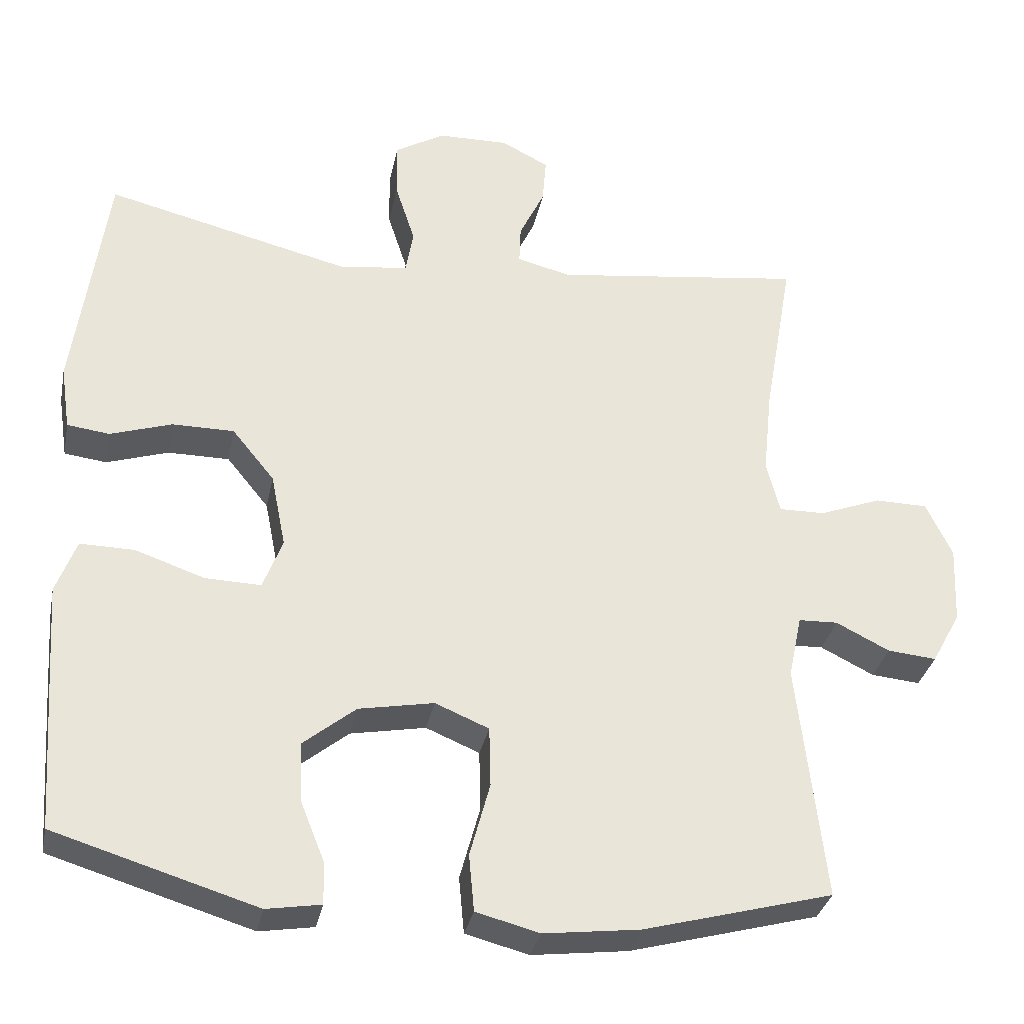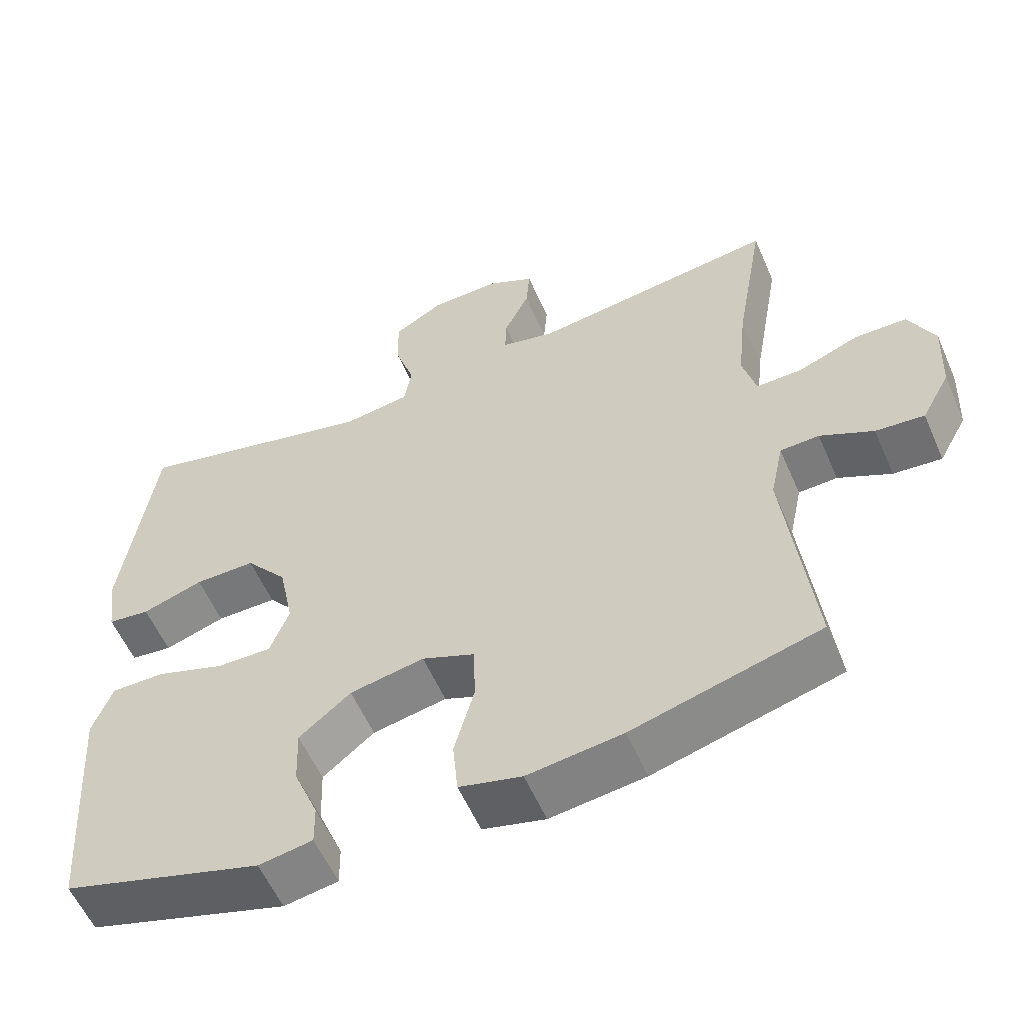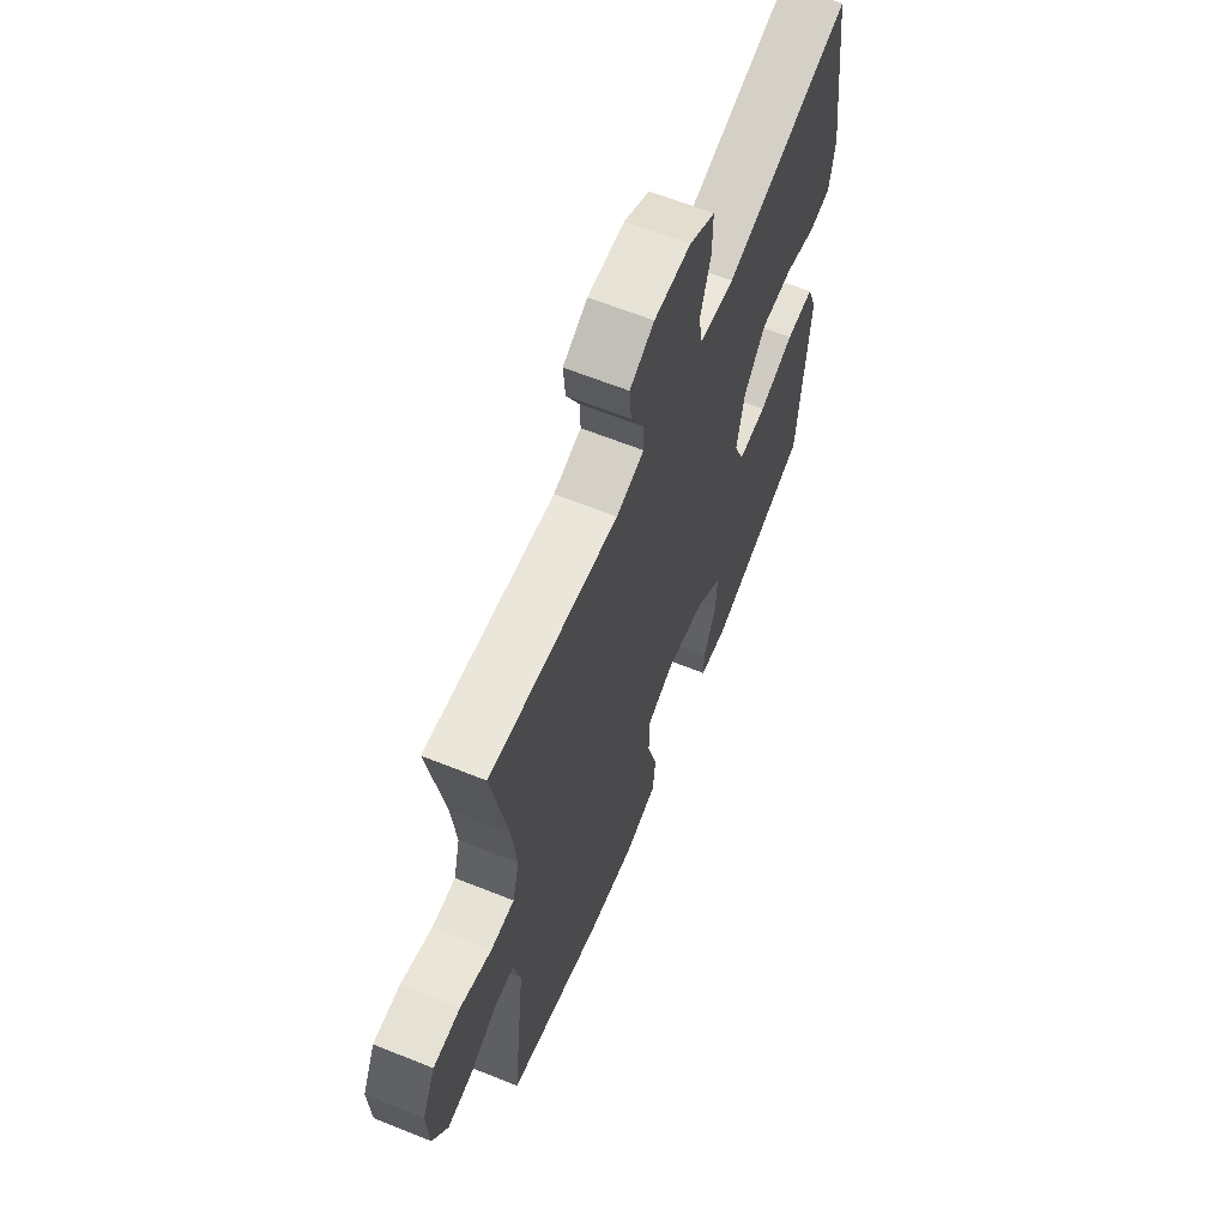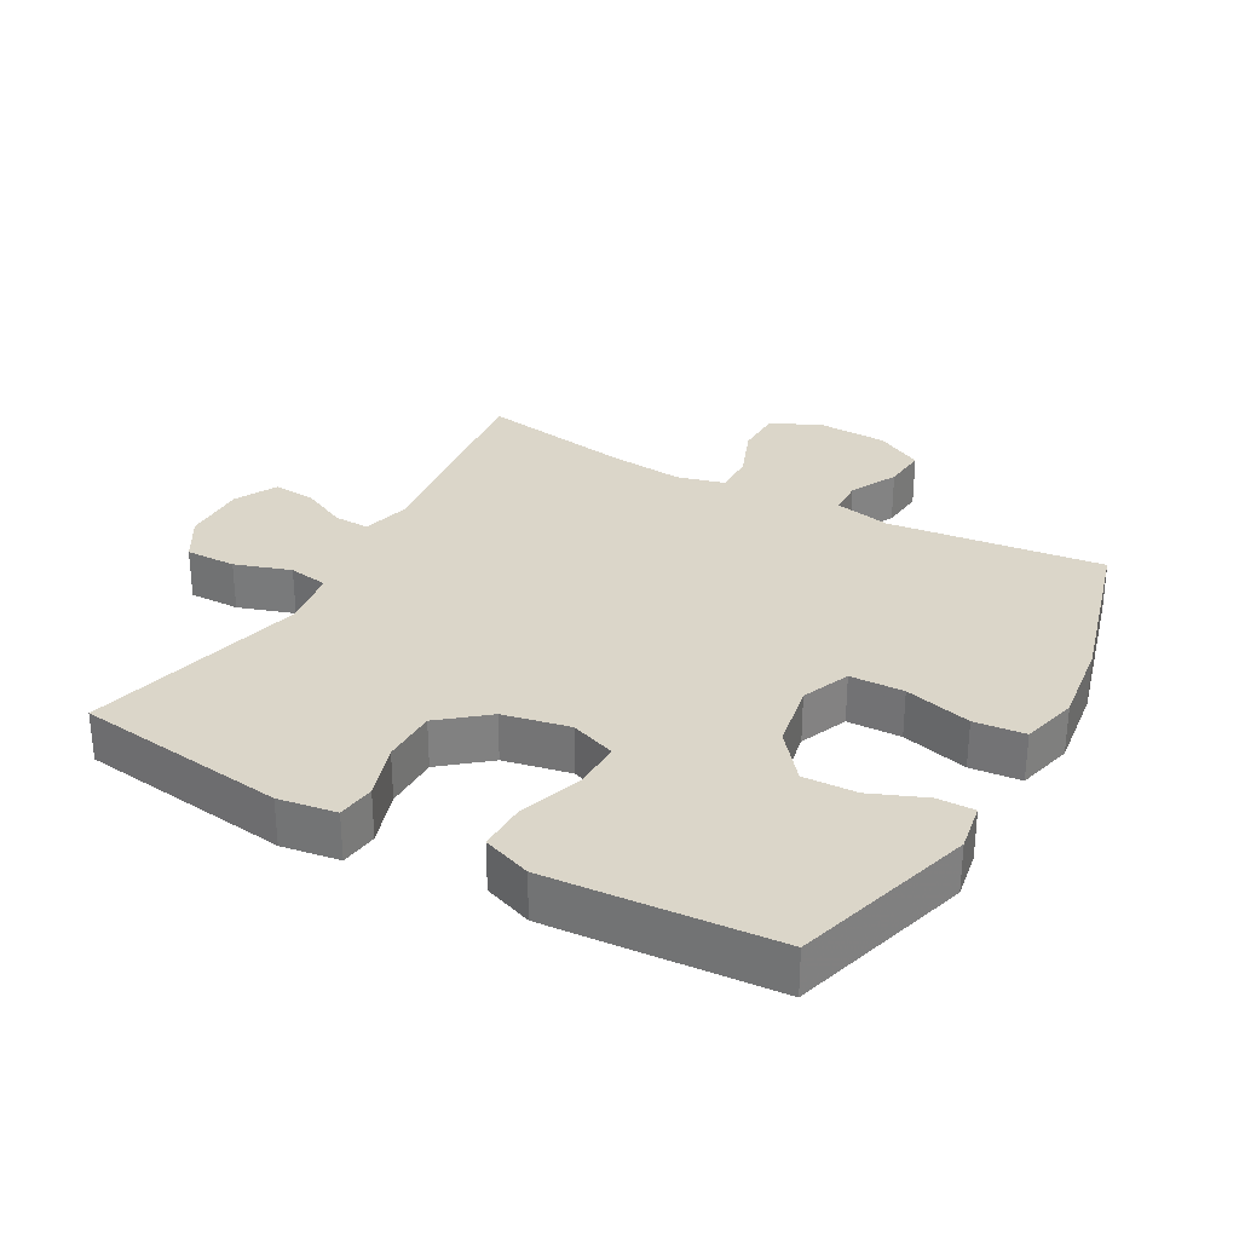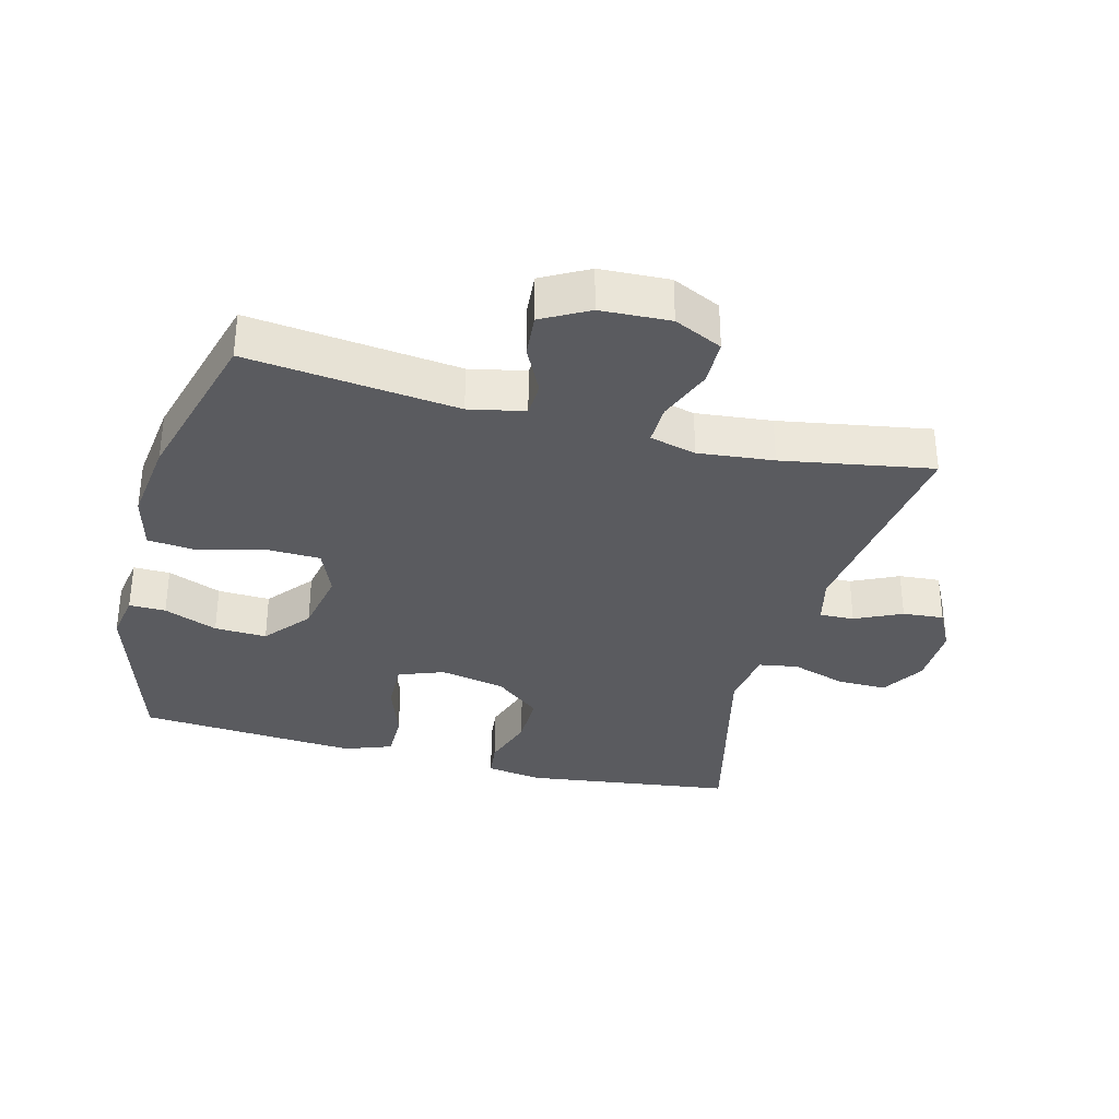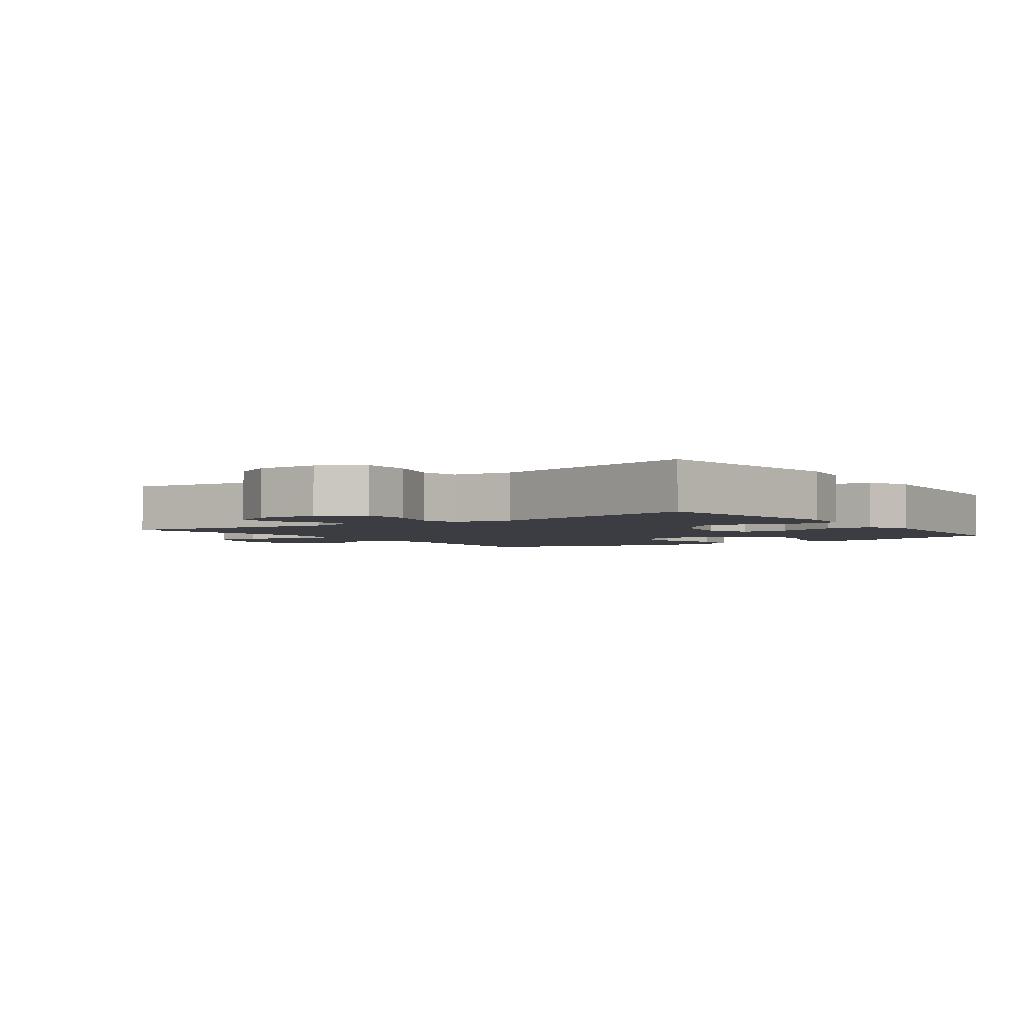
<metadata>
{"format":"obj","ext":"obj","renderer":"f3d","projection":"perspective","resolution":1024,"background":"white","views":[{"elev":-32.7,"azim":168.7,"up":"+Z"},{"elev":-57.4,"azim":-156.5,"up":"+Z"},{"elev":64.1,"azim":-68.0,"up":"+Z"},{"elev":30.1,"azim":119.0,"up":"+Y"},{"elev":-33.5,"azim":-104.8,"up":"+Y"},{"elev":-2.9,"azim":35.4,"up":"+Y"}]}
</metadata>
<code>
v -0.5 0.07 0.5
v -0.164 0.07 0.456
v -0.091 0.07 0.474
v -0.093 0.07 0.527
v -0.127 0.07 0.598
v -0.132 0.07 0.661
v -0.068 0.07 0.694
v 0.028 0.07 0.692
v 0.095 0.07 0.652
v 0.094 0.07 0.576
v 0.067 0.07 0.492
v 0.077 0.07 0.432
v 0.168 0.07 0.419
v 0.5 0.07 0.5
v 0.543 0.07 0.181
v 0.53 0.07 0.094
v 0.473 0.07 0.087
v 0.39 0.07 0.114
v 0.307 0.07 0.114
v 0.25 0.07 0.044
v 0.23 0.07 -0.056
v 0.256 0.07 -0.125
v 0.331 0.07 -0.123
v 0.424 0.07 -0.091
v 0.497 0.07 -0.09
v 0.524 0.07 -0.163
v 0.516 0.07 -0.278
v 0.5 0.07 -0.5
v 0.229 0.07 -0.582
v 0.156 0.07 -0.57
v 0.157 0.07 -0.514
v 0.19 0.07 -0.432
v 0.193 0.07 -0.352
v 0.123 0.07 -0.295
v 0.022 0.07 -0.276
v -0.05 0.07 -0.306
v -0.052 0.07 -0.387
v -0.025 0.07 -0.487
v -0.032 0.07 -0.563
v -0.117 0.07 -0.585
v -0.246 0.07 -0.569
v -0.5 0.07 -0.5
v -0.464 0.07 -0.179
v -0.482 0.07 -0.094
v -0.535 0.07 -0.092
v -0.607 0.07 -0.128
v -0.673 0.07 -0.134
v -0.712 0.07 -0.063
v -0.717 0.07 0.043
v -0.682 0.07 0.117
v -0.611 0.07 0.118
v -0.528 0.07 0.086
v -0.466 0.07 0.085
v -0.448 0.07 0.156
v -0.46 0.07 0.271
v -0.5 0 0.5
v -0.164 0 0.456
v -0.091 0 0.474
v -0.093 0 0.527
v -0.127 0 0.598
v -0.132 0 0.661
v -0.068 0 0.694
v 0.028 0 0.692
v 0.095 0 0.652
v 0.094 0 0.576
v 0.067 0 0.492
v 0.077 0 0.432
v 0.168 0 0.419
v 0.5 0 0.5
v 0.543 0 0.181
v 0.53 0 0.094
v 0.473 0 0.087
v 0.39 0 0.114
v 0.307 0 0.114
v 0.25 0 0.044
v 0.23 0 -0.056
v 0.256 0 -0.125
v 0.331 0 -0.123
v 0.424 0 -0.091
v 0.497 0 -0.09
v 0.524 0 -0.163
v 0.516 0 -0.278
v 0.5 0 -0.5
v 0.229 0 -0.582
v 0.156 0 -0.57
v 0.157 0 -0.514
v 0.19 0 -0.432
v 0.193 0 -0.352
v 0.123 0 -0.295
v 0.022 0 -0.276
v -0.05 0 -0.306
v -0.052 0 -0.387
v -0.025 0 -0.487
v -0.032 0 -0.563
v -0.117 0 -0.585
v -0.246 0 -0.569
v -0.5 0 -0.5
v -0.464 0 -0.179
v -0.482 0 -0.094
v -0.535 0 -0.092
v -0.607 0 -0.128
v -0.673 0 -0.134
v -0.712 0 -0.063
v -0.717 0 0.043
v -0.682 0 0.117
v -0.611 0 0.118
v -0.528 0 0.086
v -0.466 0 0.085
v -0.448 0 0.156
v -0.46 0 0.271
f 49 50 51 52
f 49 52 53
f 48 49 53
f 45 46 47 48
f 44 45 48 53
f 43 44 53 54
f 41 42 43
f 40 41 43 54
f 37 38 39 40
f 36 37 40 54
f 29 30 31 32
f 29 32 33
f 28 29 33
f 27 28 33 34
f 23 24 25 26
f 22 23 26 27
f 15 16 17 18
f 13 14 15 18
f 12 13 18 19
f 8 9 10 11
f 8 11 12
f 7 8 12
f 4 5 6 7
f 3 4 7 12
f 2 3 12 19
f 55 1 2 19
f 35 36 54 55
f 22 27 34 35
f 21 22 35 55
f 20 21 55
f 19 20 55
f 107 106 105 104
f 108 107 104
f 108 104 103
f 103 102 101 100
f 108 103 100 99
f 109 108 99 98
f 98 97 96
f 109 98 96 95
f 95 94 93 92
f 109 95 92 91
f 87 86 85 84
f 88 87 84
f 88 84 83
f 89 88 83 82
f 81 80 79 78
f 82 81 78 77
f 73 72 71 70
f 73 70 69 68
f 74 73 68 67
f 66 65 64 63
f 67 66 63
f 67 63 62
f 62 61 60 59
f 67 62 59 58
f 74 67 58 57
f 74 57 56 110
f 110 109 91 90
f 90 89 82 77
f 110 90 77 76
f 110 76 75
f 110 75 74
f 1 56 57 2
f 2 57 58 3
f 3 58 59 4
f 4 59 60 5
f 5 60 61 6
f 6 61 62 7
f 7 62 63 8
f 8 63 64 9
f 9 64 65 10
f 10 65 66 11
f 11 66 67 12
f 12 67 68 13
f 13 68 69 14
f 14 69 70 15
f 15 70 71 16
f 16 71 72 17
f 17 72 73 18
f 18 73 74 19
f 19 74 75 20
f 20 75 76 21
f 21 76 77 22
f 22 77 78 23
f 23 78 79 24
f 24 79 80 25
f 25 80 81 26
f 26 81 82 27
f 27 82 83 28
f 28 83 84 29
f 29 84 85 30
f 30 85 86 31
f 31 86 87 32
f 32 87 88 33
f 33 88 89 34
f 34 89 90 35
f 35 90 91 36
f 36 91 92 37
f 37 92 93 38
f 38 93 94 39
f 39 94 95 40
f 40 95 96 41
f 41 96 97 42
f 42 97 98 43
f 43 98 99 44
f 44 99 100 45
f 45 100 101 46
f 46 101 102 47
f 47 102 103 48
f 48 103 104 49
f 49 104 105 50
f 50 105 106 51
f 51 106 107 52
f 52 107 108 53
f 53 108 109 54
f 54 109 110 55
f 55 110 56 1

</code>
